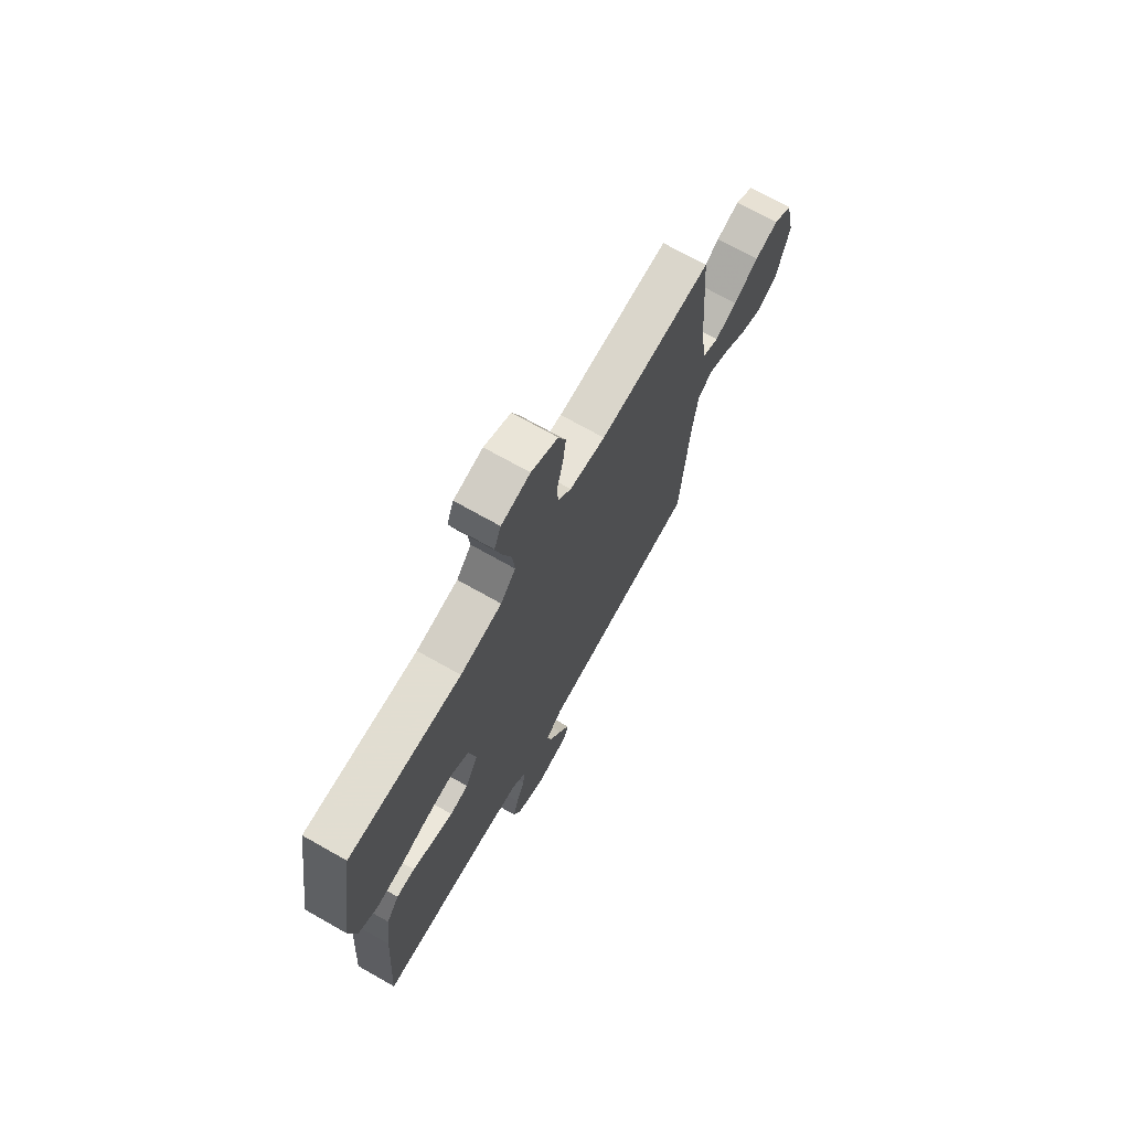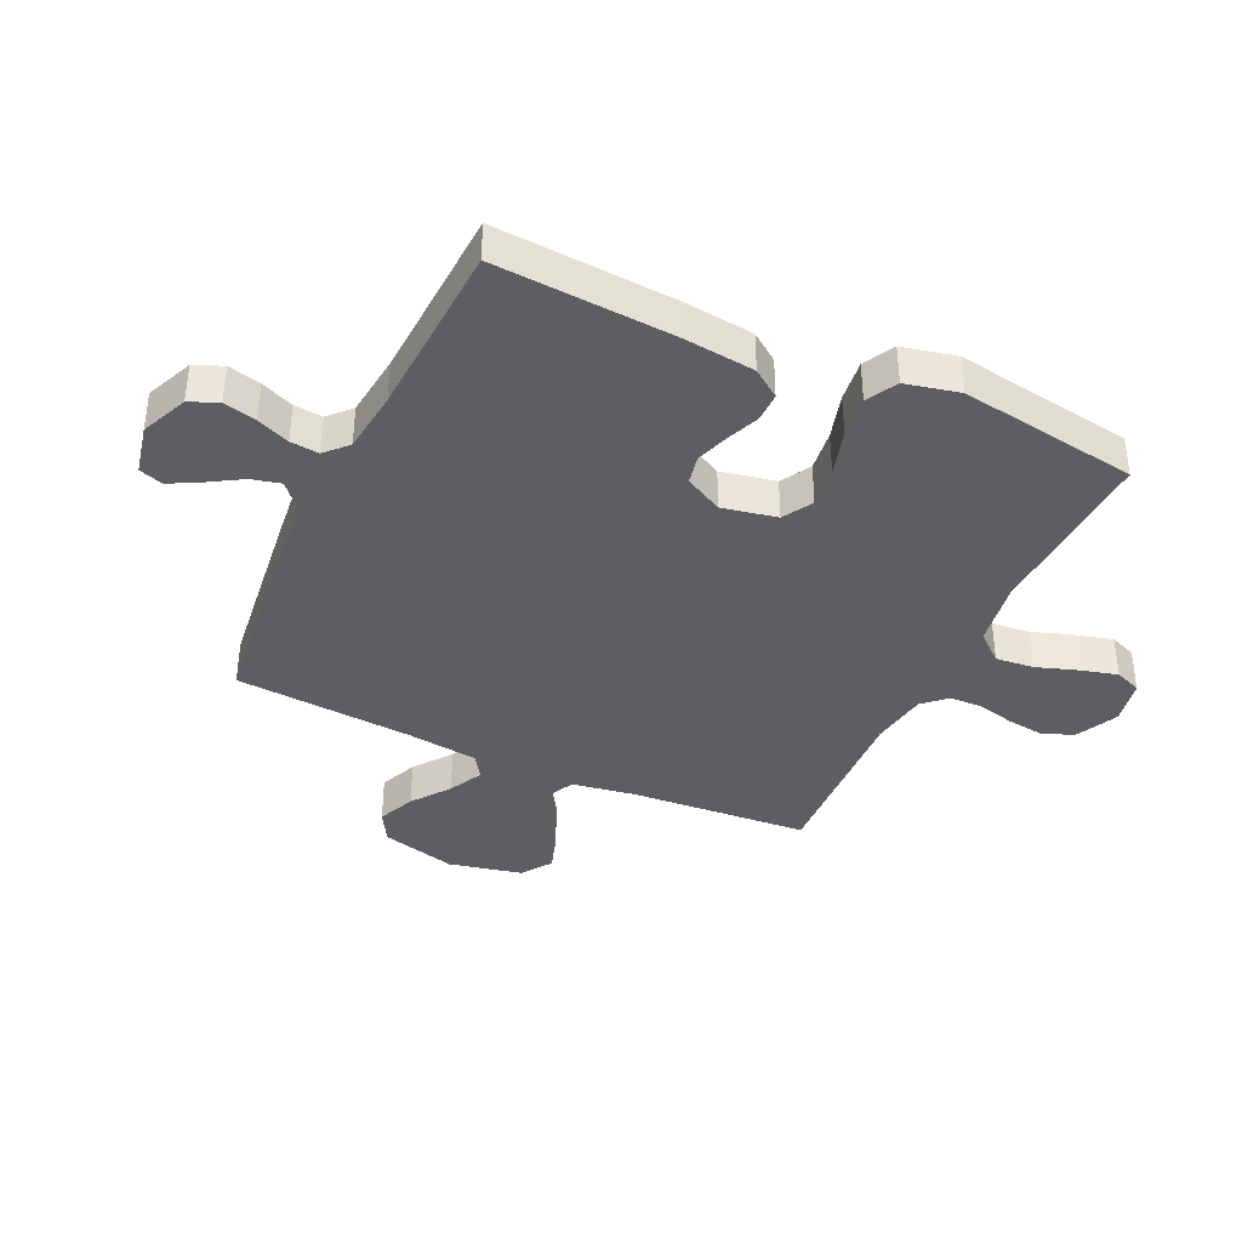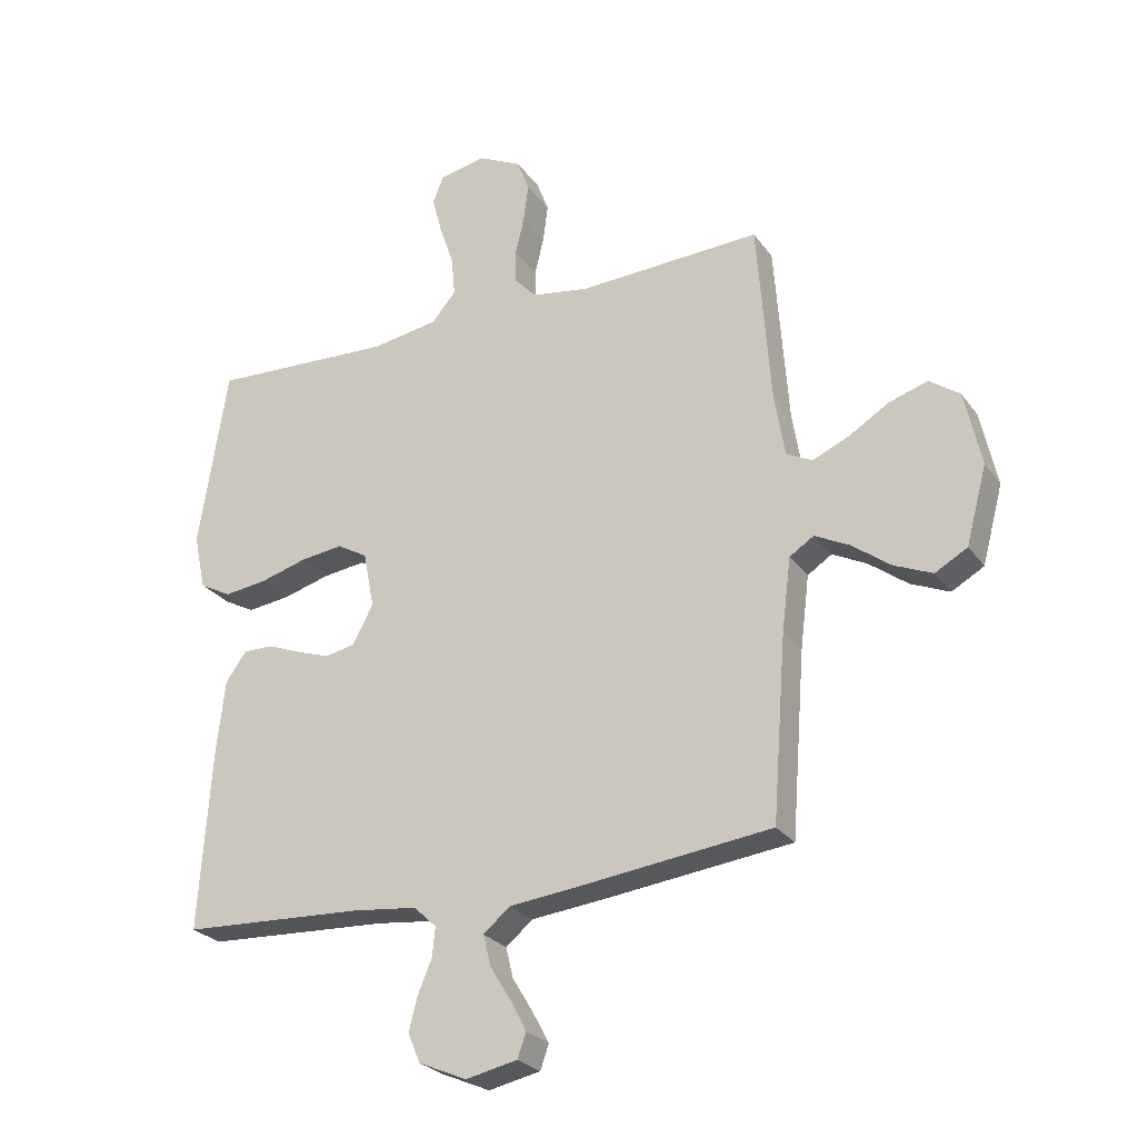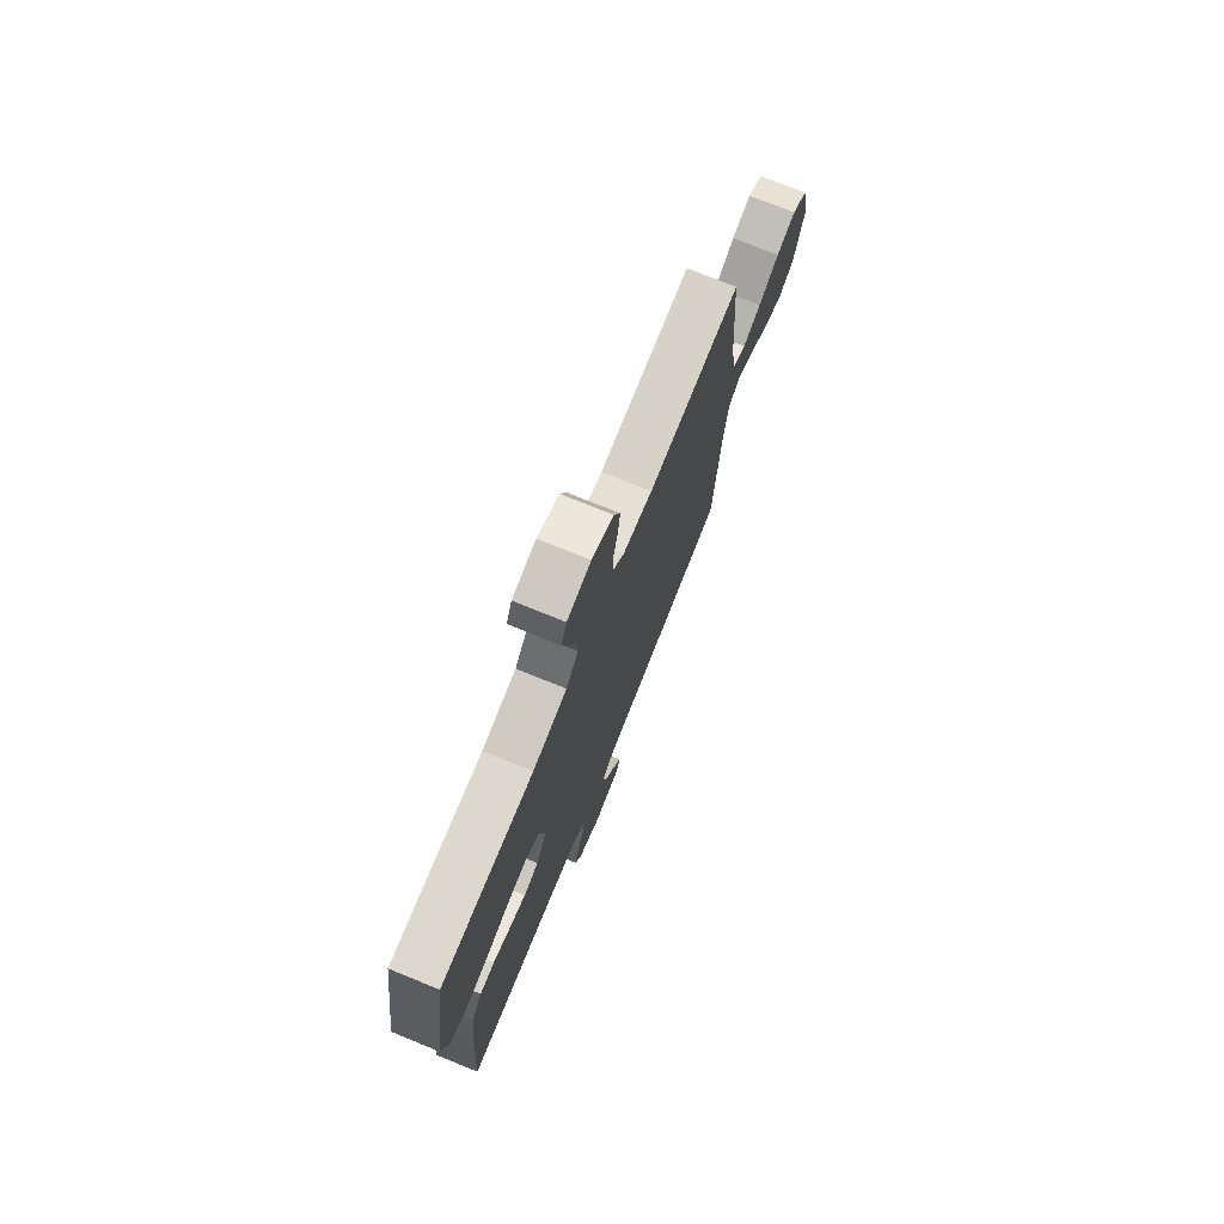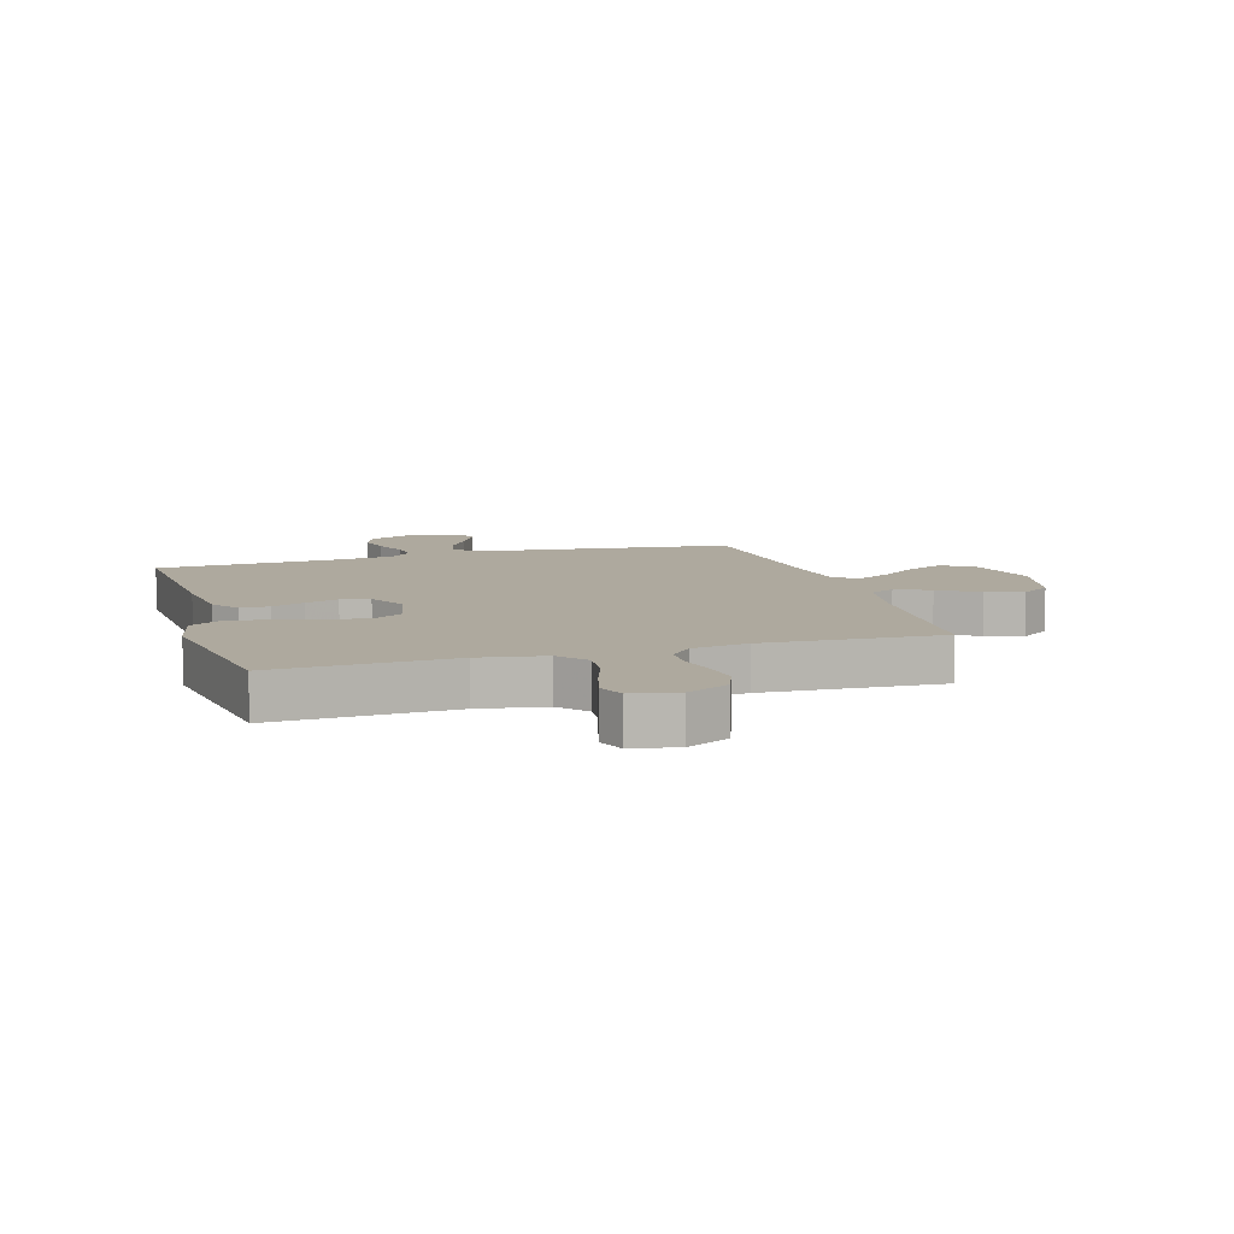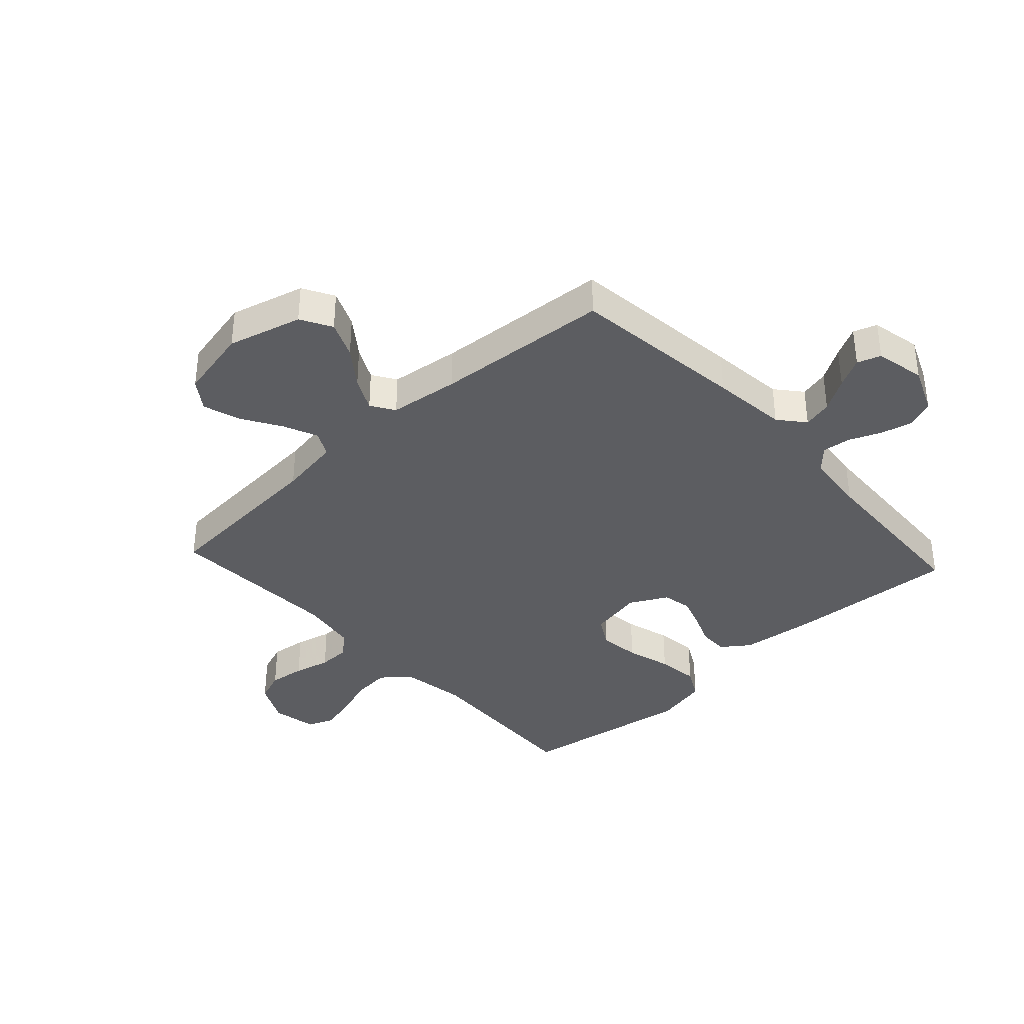
<metadata>
{"format":"obj","ext":"obj","renderer":"f3d","projection":"perspective","resolution":1024,"background":"white","views":[{"elev":71.3,"azim":-60.5,"up":"+Z"},{"elev":-38.3,"azim":-114.9,"up":"+Y"},{"elev":-26.0,"azim":27.5,"up":"+Z"},{"elev":75.0,"azim":-67.9,"up":"+Z"},{"elev":9.1,"azim":-16.6,"up":"+Y"},{"elev":-37.0,"azim":132.6,"up":"+Y"}]}
</metadata>
<code>
v -0.5 0.07 -0.5
v -0.48 0.07 -0.2
v -0.466 0.07 -0.08
v -0.432 0.07 -0.033
v -0.383 0.07 -0.033
v -0.328 0.07 -0.055
v -0.272 0.07 -0.074
v -0.223 0.07 -0.064
v -0.189 0.07 0
v -0.207 0.07 0.092
v -0.257 0.07 0.121
v -0.327 0.07 0.112
v -0.404 0.07 0.09
v -0.475 0.07 0.081
v -0.527 0.07 0.109
v -0.547 0.07 0.2
v -0.5 0.07 0.5
v -0.2 0.07 0.486
v -0.089 0.07 0.504
v -0.049 0.07 0.551
v -0.055 0.07 0.615
v -0.078 0.07 0.684
v -0.095 0.07 0.747
v -0.077 0.07 0.792
v 0 0.07 0.807
v 0.071 0.07 0.772
v 0.091 0.07 0.719
v 0.083 0.07 0.657
v 0.068 0.07 0.595
v 0.069 0.07 0.54
v 0.105 0.07 0.501
v 0.2 0.07 0.486
v 0.5 0.07 0.5
v 0.522 0.07 0.2
v 0.539 0.07 0.094
v 0.582 0.07 0.072
v 0.641 0.07 0.098
v 0.708 0.07 0.139
v 0.771 0.07 0.159
v 0.821 0.07 0.124
v 0.848 0.07 0
v 0.814 0.07 -0.127
v 0.761 0.07 -0.157
v 0.698 0.07 -0.13
v 0.635 0.07 -0.083
v 0.578 0.07 -0.054
v 0.538 0.07 -0.08
v 0.523 0.07 -0.2
v 0.5 0.07 -0.5
v 0.2 0.07 -0.536
v 0.07 0.07 -0.55
v 0.026 0.07 -0.587
v 0.038 0.07 -0.637
v 0.072 0.07 -0.693
v 0.099 0.07 -0.744
v 0.085 0.07 -0.784
v 0 0.07 -0.802
v -0.079 0.07 -0.768
v -0.099 0.07 -0.72
v -0.085 0.07 -0.665
v -0.062 0.07 -0.61
v -0.057 0.07 -0.562
v -0.094 0.07 -0.527
v -0.2 0.07 -0.515
v -0.5 0 -0.5
v -0.48 0 -0.2
v -0.466 0 -0.08
v -0.432 0 -0.033
v -0.383 0 -0.033
v -0.328 0 -0.055
v -0.272 0 -0.074
v -0.223 0 -0.064
v -0.189 0 0
v -0.207 0 0.092
v -0.257 0 0.121
v -0.327 0 0.112
v -0.404 0 0.09
v -0.475 0 0.081
v -0.527 0 0.109
v -0.547 0 0.2
v -0.5 0 0.5
v -0.2 0 0.486
v -0.089 0 0.504
v -0.049 0 0.551
v -0.055 0 0.615
v -0.078 0 0.684
v -0.095 0 0.747
v -0.077 0 0.792
v 0 0 0.807
v 0.071 0 0.772
v 0.091 0 0.719
v 0.083 0 0.657
v 0.068 0 0.595
v 0.069 0 0.54
v 0.105 0 0.501
v 0.2 0 0.486
v 0.5 0 0.5
v 0.522 0 0.2
v 0.539 0 0.094
v 0.582 0 0.072
v 0.641 0 0.098
v 0.708 0 0.139
v 0.771 0 0.159
v 0.821 0 0.124
v 0.848 0 0
v 0.814 0 -0.127
v 0.761 0 -0.157
v 0.698 0 -0.13
v 0.635 0 -0.083
v 0.578 0 -0.054
v 0.538 0 -0.08
v 0.523 0 -0.2
v 0.5 0 -0.5
v 0.2 0 -0.536
v 0.07 0 -0.55
v 0.026 0 -0.587
v 0.038 0 -0.637
v 0.072 0 -0.693
v 0.099 0 -0.744
v 0.085 0 -0.784
v 0 0 -0.802
v -0.079 0 -0.768
v -0.099 0 -0.72
v -0.085 0 -0.665
v -0.062 0 -0.61
v -0.057 0 -0.562
v -0.094 0 -0.527
v -0.2 0 -0.515
f 58 59 60 61
f 56 57 58 61
f 56 61 62
f 53 54 55 56
f 53 56 62
f 52 53 62 63
f 48 49 50 51
f 47 48 51
f 47 51 52 63
f 42 43 44 45
f 42 45 46
f 41 42 46
f 40 41 46
f 37 38 39 40
f 36 37 40 46
f 35 36 46 47
f 32 33 34
f 31 32 34 35
f 26 27 28 29
f 24 25 26 29
f 24 29 30
f 21 22 23 24
f 21 24 30
f 20 21 30 31
f 15 16 17 18
f 15 18 19
f 12 13 14 15
f 11 12 15 19
f 10 11 19 20
f 3 4 5 6
f 3 6 7
f 64 1 2 3
f 64 3 7
f 63 64 7 8
f 47 63 8 9
f 20 31 35 47
f 9 10 20 47
f 125 124 123 122
f 125 122 121 120
f 126 125 120
f 120 119 118 117
f 126 120 117
f 127 126 117 116
f 115 114 113 112
f 115 112 111
f 127 116 115 111
f 109 108 107 106
f 110 109 106
f 110 106 105
f 110 105 104
f 104 103 102 101
f 110 104 101 100
f 111 110 100 99
f 98 97 96
f 99 98 96 95
f 93 92 91 90
f 93 90 89 88
f 94 93 88
f 88 87 86 85
f 94 88 85
f 95 94 85 84
f 82 81 80 79
f 83 82 79
f 79 78 77 76
f 83 79 76 75
f 84 83 75 74
f 70 69 68 67
f 71 70 67
f 67 66 65 128
f 71 67 128
f 72 71 128 127
f 73 72 127 111
f 111 99 95 84
f 111 84 74 73
f 1 65 66 2
f 2 66 67 3
f 3 67 68 4
f 4 68 69 5
f 5 69 70 6
f 6 70 71 7
f 7 71 72 8
f 8 72 73 9
f 9 73 74 10
f 10 74 75 11
f 11 75 76 12
f 12 76 77 13
f 13 77 78 14
f 14 78 79 15
f 15 79 80 16
f 16 80 81 17
f 17 81 82 18
f 18 82 83 19
f 19 83 84 20
f 20 84 85 21
f 21 85 86 22
f 22 86 87 23
f 23 87 88 24
f 24 88 89 25
f 25 89 90 26
f 26 90 91 27
f 27 91 92 28
f 28 92 93 29
f 29 93 94 30
f 30 94 95 31
f 31 95 96 32
f 32 96 97 33
f 33 97 98 34
f 34 98 99 35
f 35 99 100 36
f 36 100 101 37
f 37 101 102 38
f 38 102 103 39
f 39 103 104 40
f 40 104 105 41
f 41 105 106 42
f 42 106 107 43
f 43 107 108 44
f 44 108 109 45
f 45 109 110 46
f 46 110 111 47
f 47 111 112 48
f 48 112 113 49
f 49 113 114 50
f 50 114 115 51
f 51 115 116 52
f 52 116 117 53
f 53 117 118 54
f 54 118 119 55
f 55 119 120 56
f 56 120 121 57
f 57 121 122 58
f 58 122 123 59
f 59 123 124 60
f 60 124 125 61
f 61 125 126 62
f 62 126 127 63
f 63 127 128 64
f 64 128 65 1

</code>
